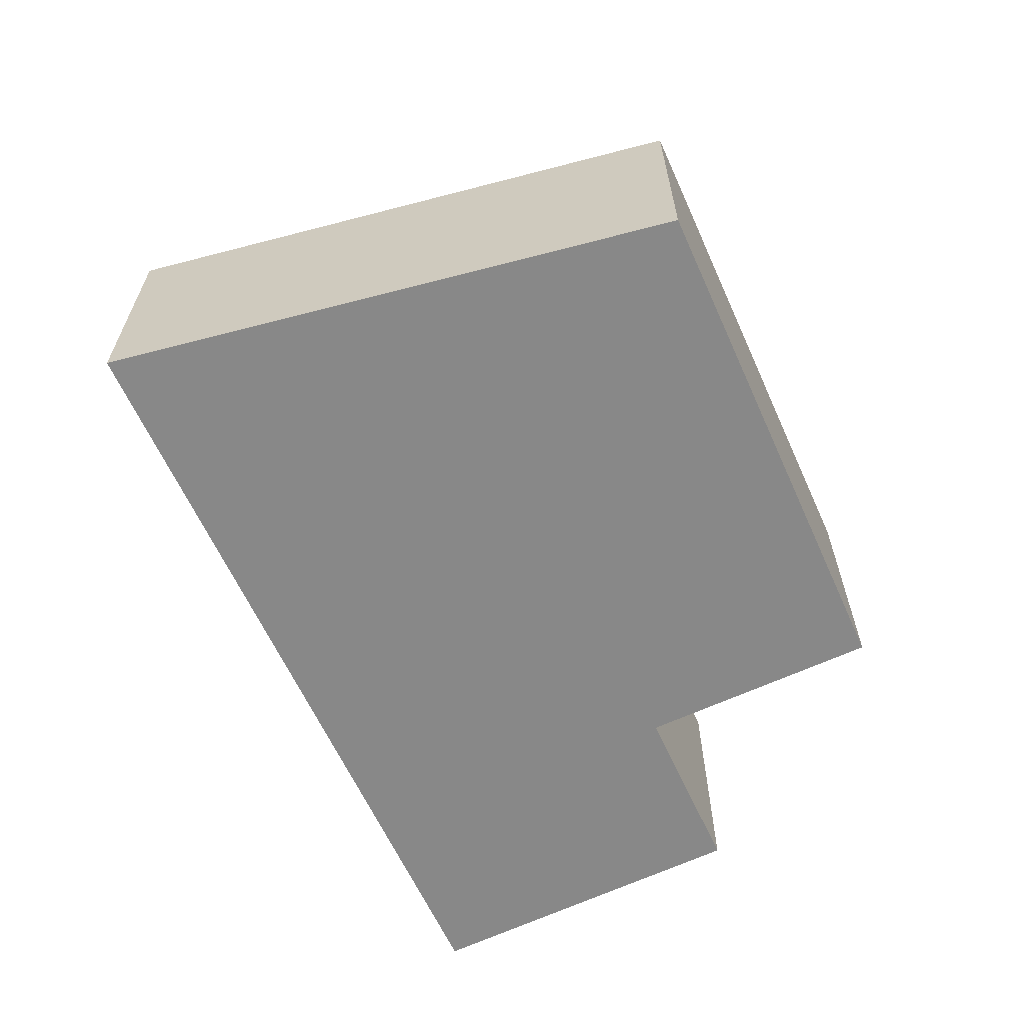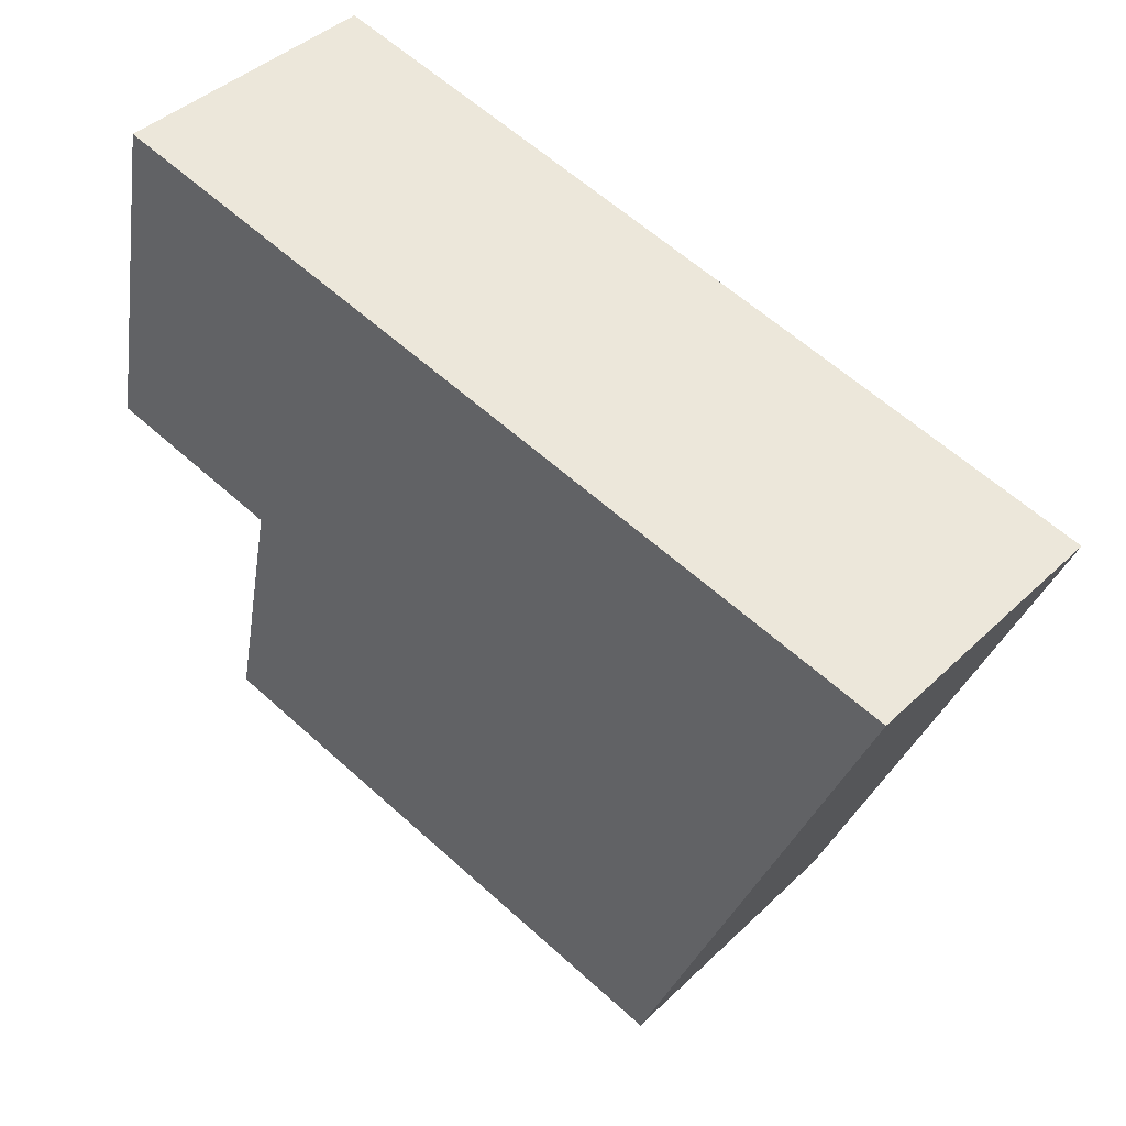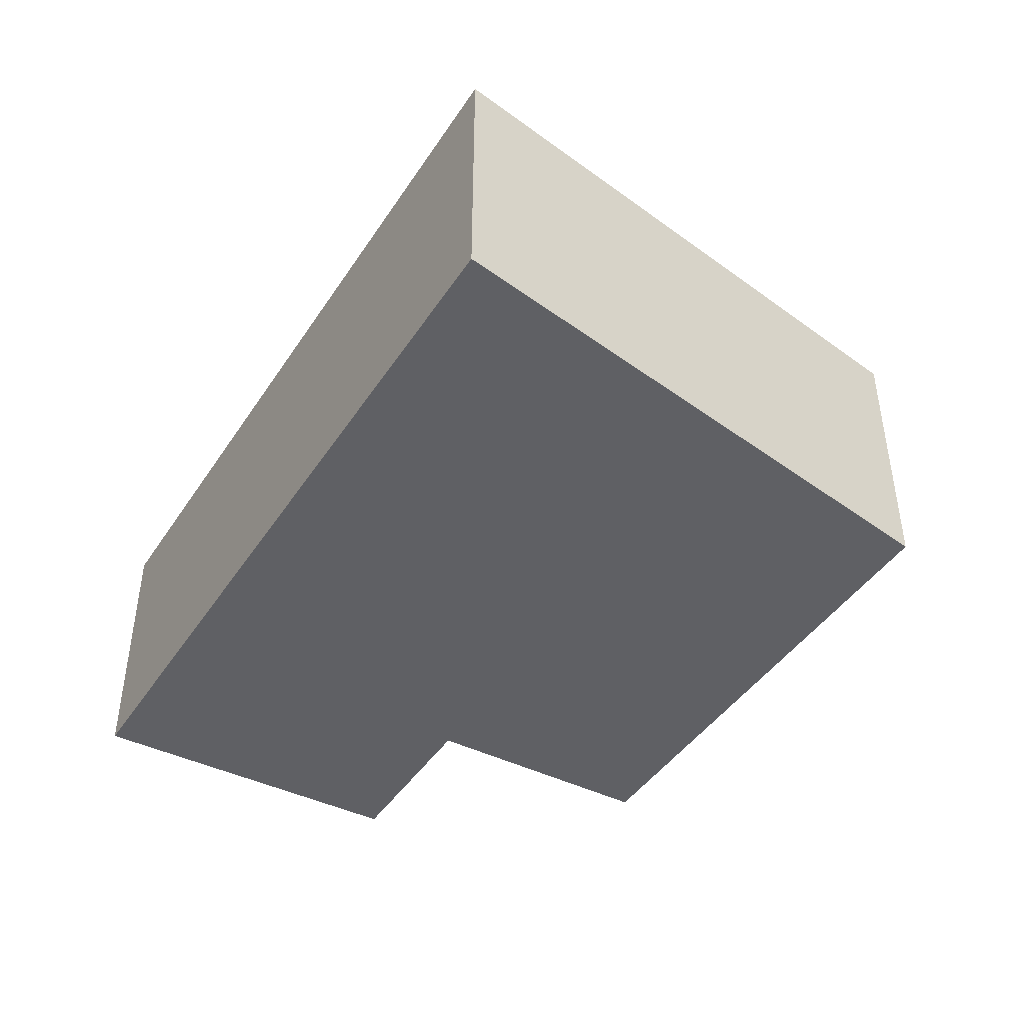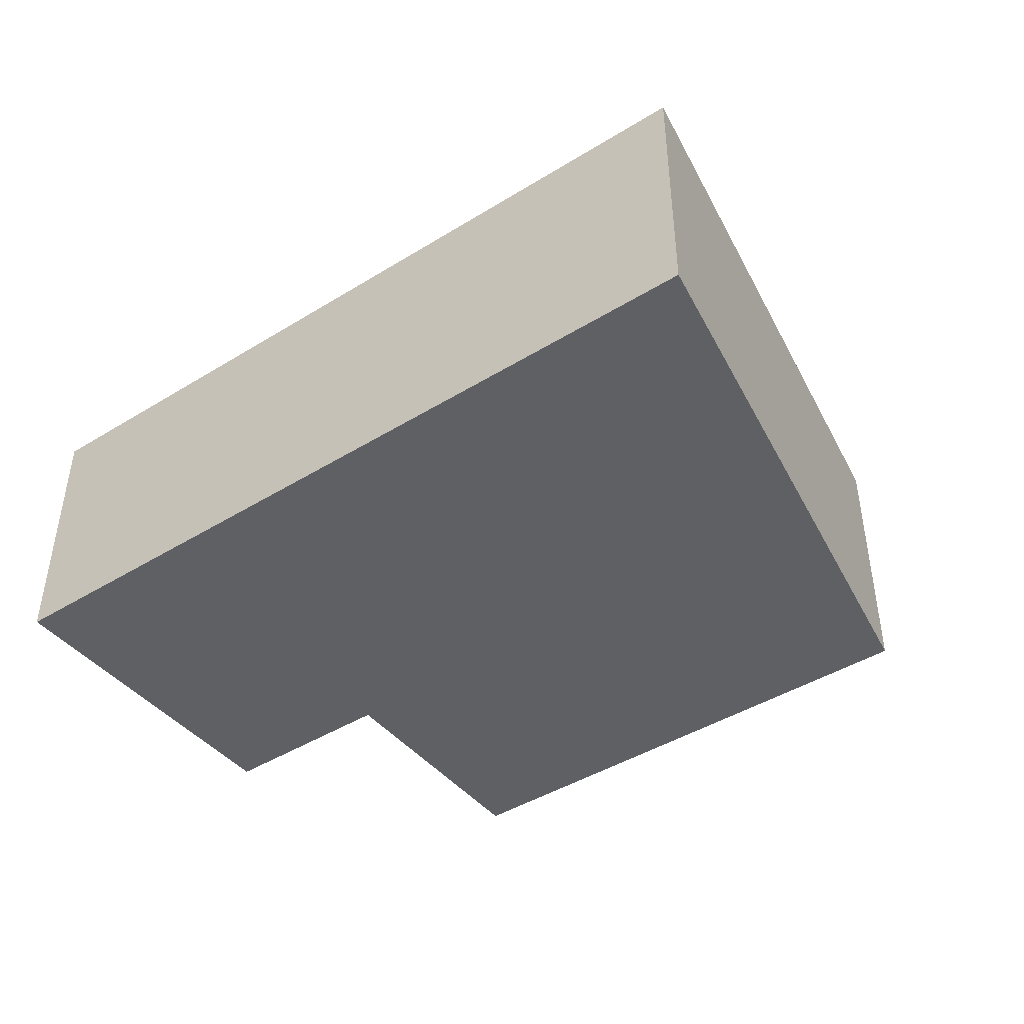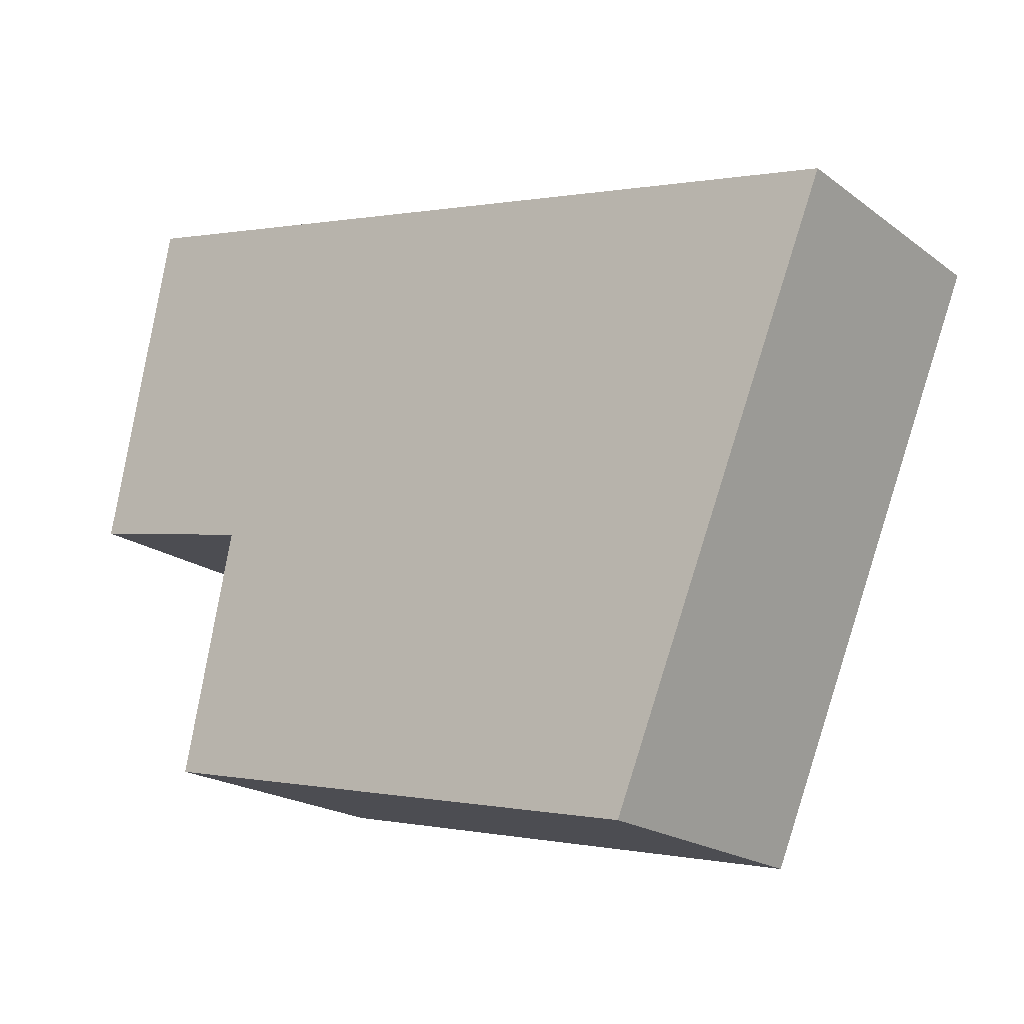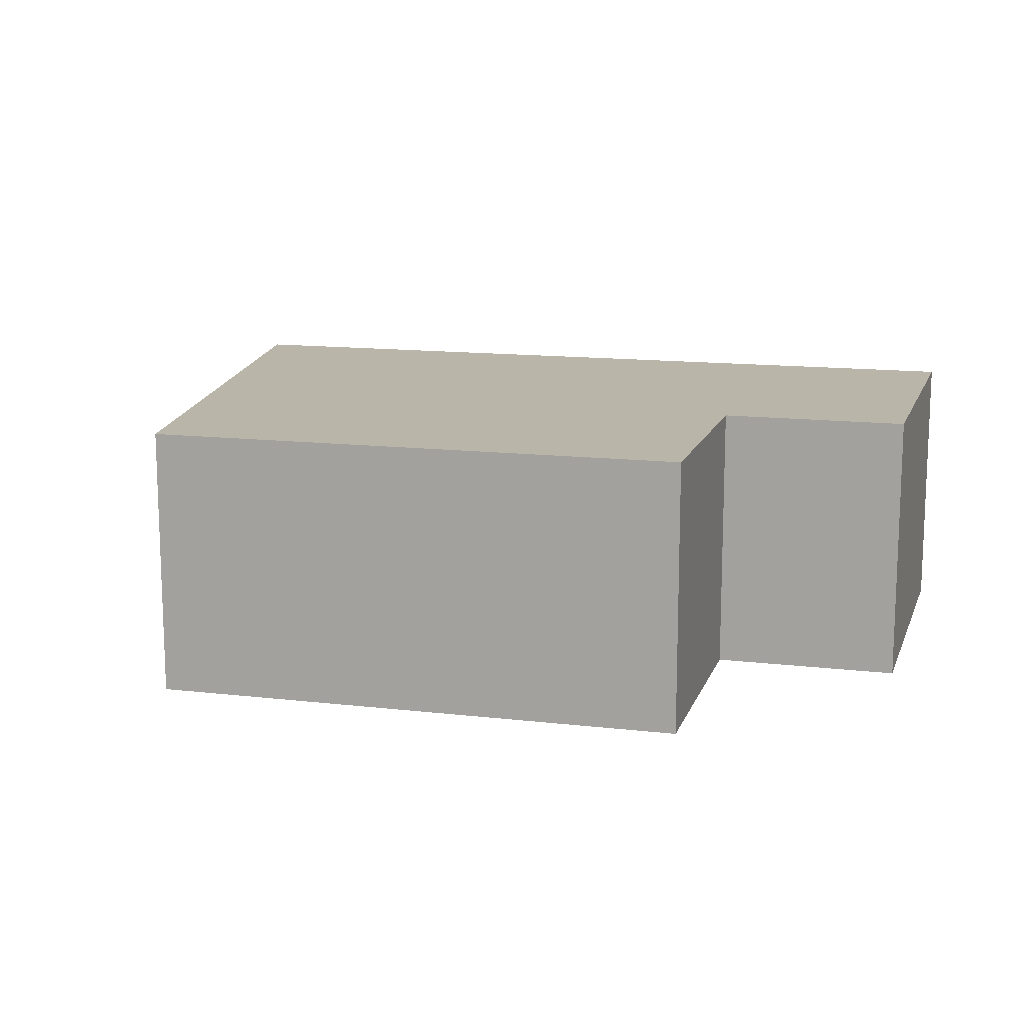
<metadata>
{"format":"obj","ext":"obj","renderer":"f3d","projection":"perspective","resolution":1024,"background":"white","views":[{"elev":-62.9,"azim":126.9,"up":"+Y"},{"elev":41.8,"azim":41.2,"up":"+Z"},{"elev":-43.8,"azim":71.5,"up":"+Y"},{"elev":-44.4,"azim":48.2,"up":"+Y"},{"elev":-20.0,"azim":37.1,"up":"+Z"},{"elev":13.5,"azim":-152.6,"up":"+Y"}]}
</metadata>
<code>
v  6.908 2.851 -4.204
v  1.325 2.851 3.38
v  9.273 2.851 1.623
v  1.91 2.851 -0.42
v  1.384 2.851 -2.964
v  0.691 2.851 3.52
v  0 2.851 1.746e-16
v  0.044 2.851 0.225
v  6.908 2.574e-16 -4.204
v  1.384 1.815e-16 -2.964
v  1.91 2.572e-17 -0.42
v  0 0 0
v  0.691 -2.155e-16 3.52
v  0.044 -1.378e-17 0.225
v  9.273 -9.938e-17 1.623
v  1.325 -2.07e-16 3.38
g defaultobject
f 1 2 3
f 2 1 4
f 4 1 5
f 4 6 2
f 6 4 7
f 6 7 8
f 9 5 1
f 5 9 10
f 11 7 4
f 7 11 12
f 10 4 5
f 4 10 11
f 12 8 7
f 8 12 6
f 6 12 13
f 13 12 14
f 13 2 6
f 2 13 3
f 3 13 15
f 15 13 16
f 15 1 3
f 1 15 9
f 9 11 10
f 11 9 16
f 16 9 15
f 11 14 12
f 14 11 13
f 13 11 16

</code>
